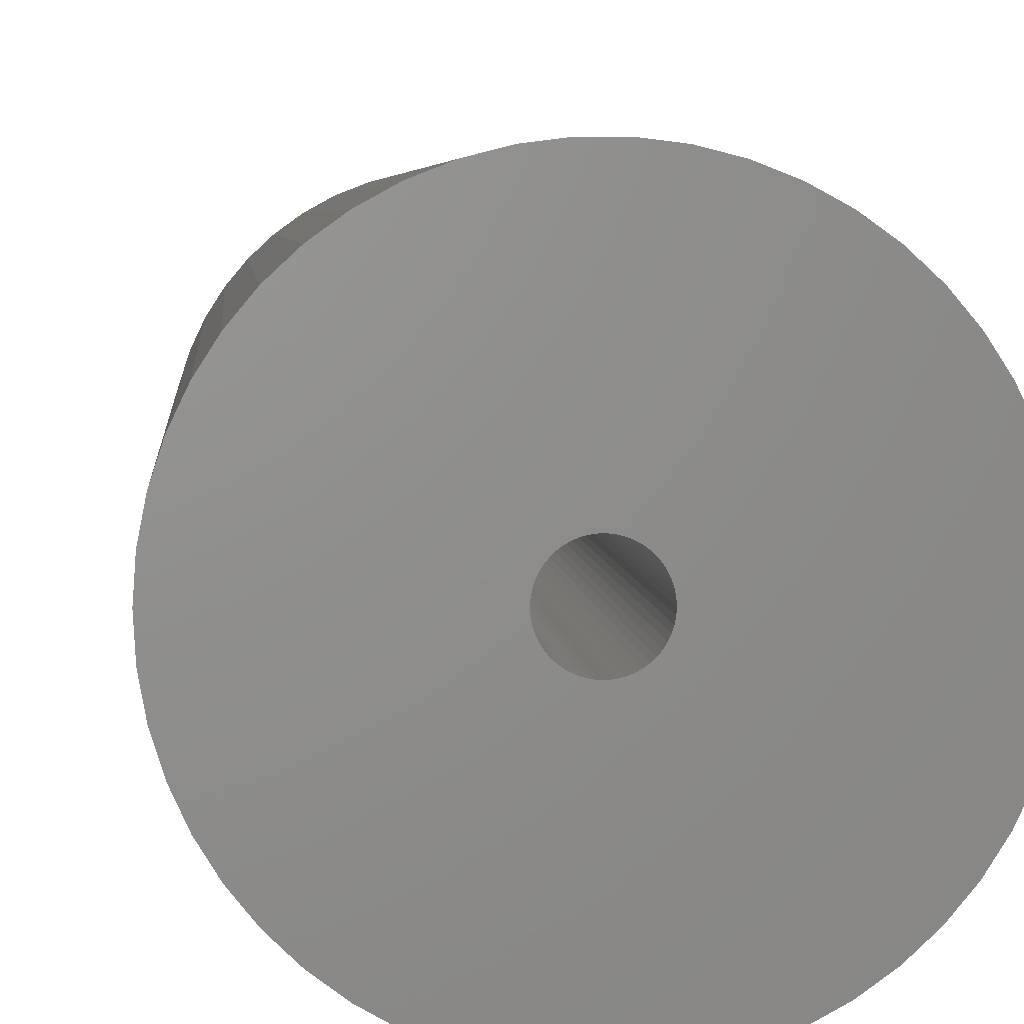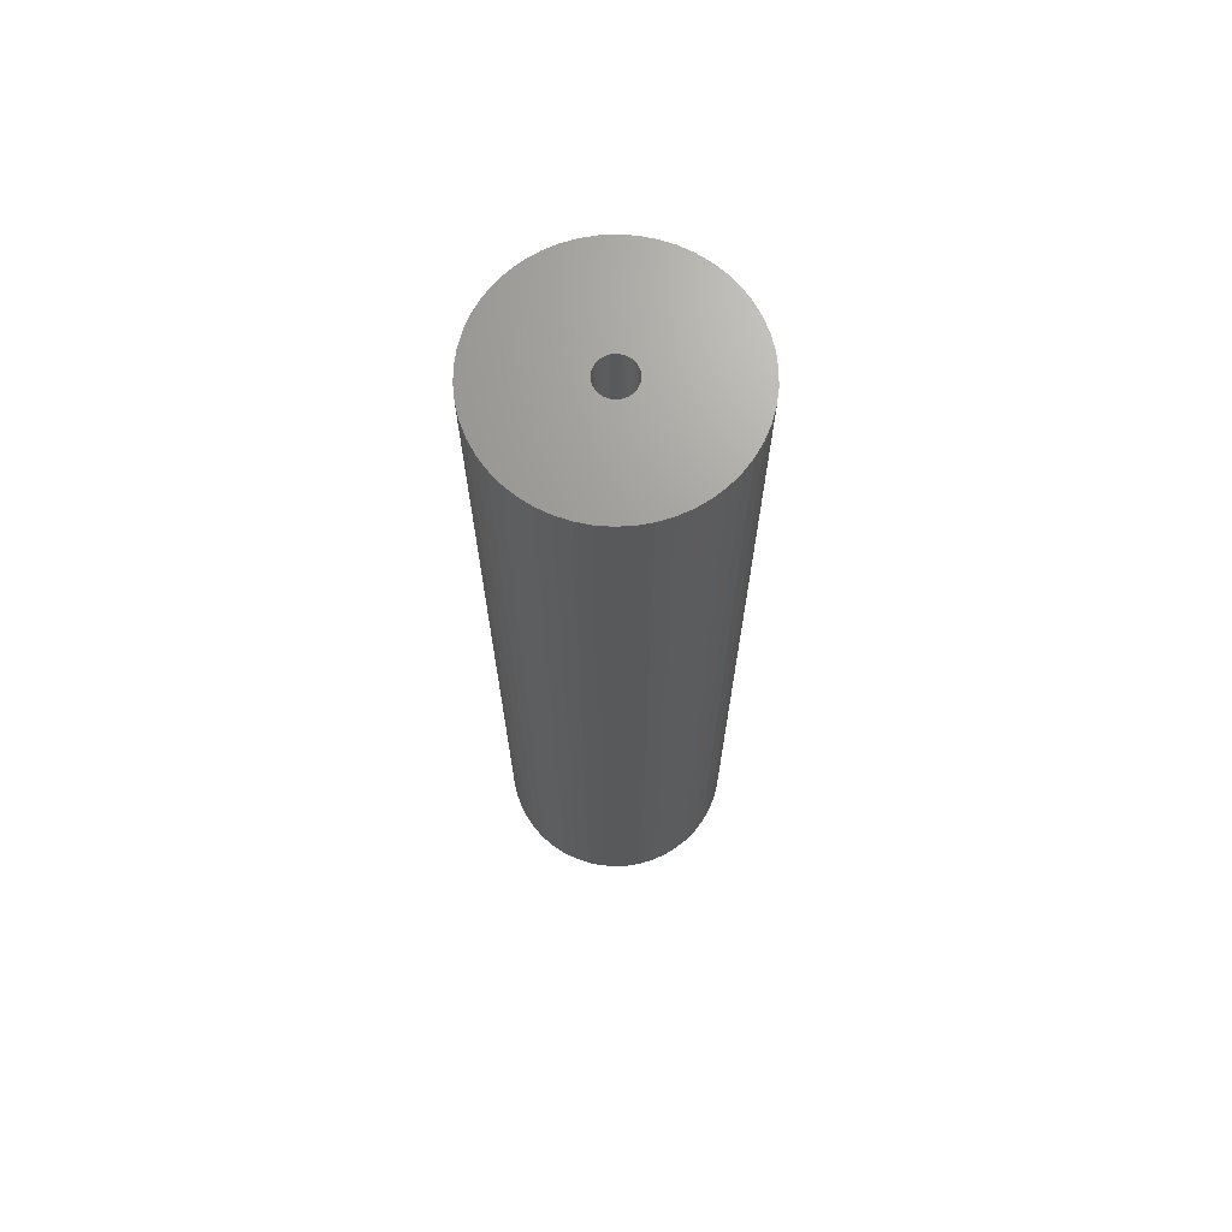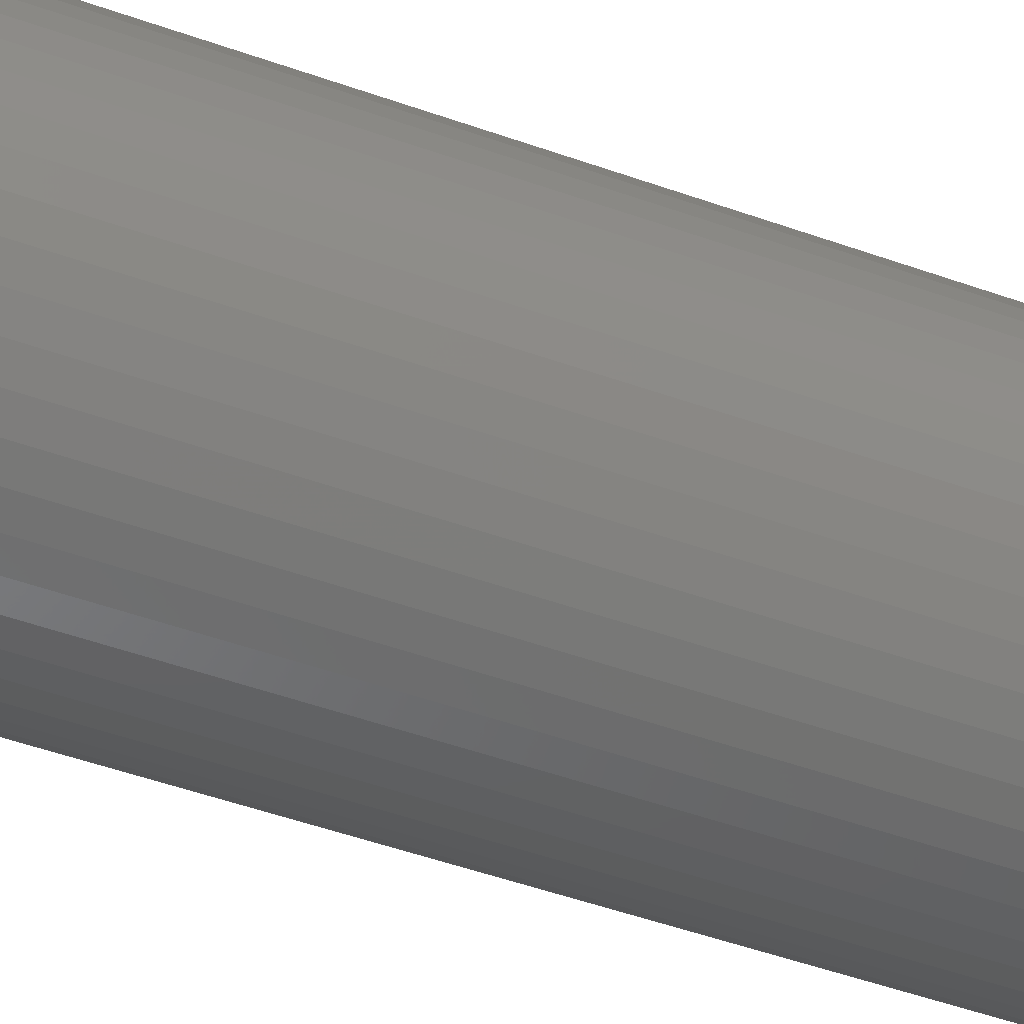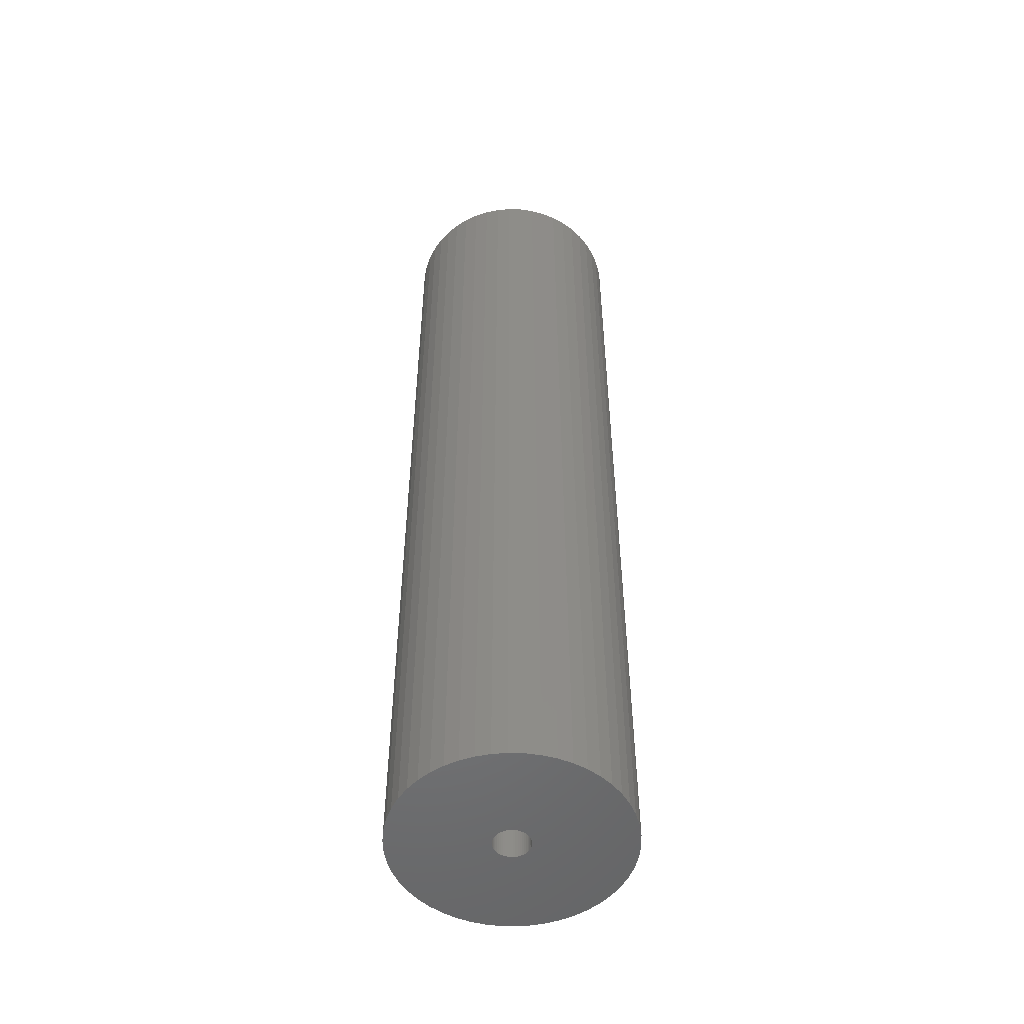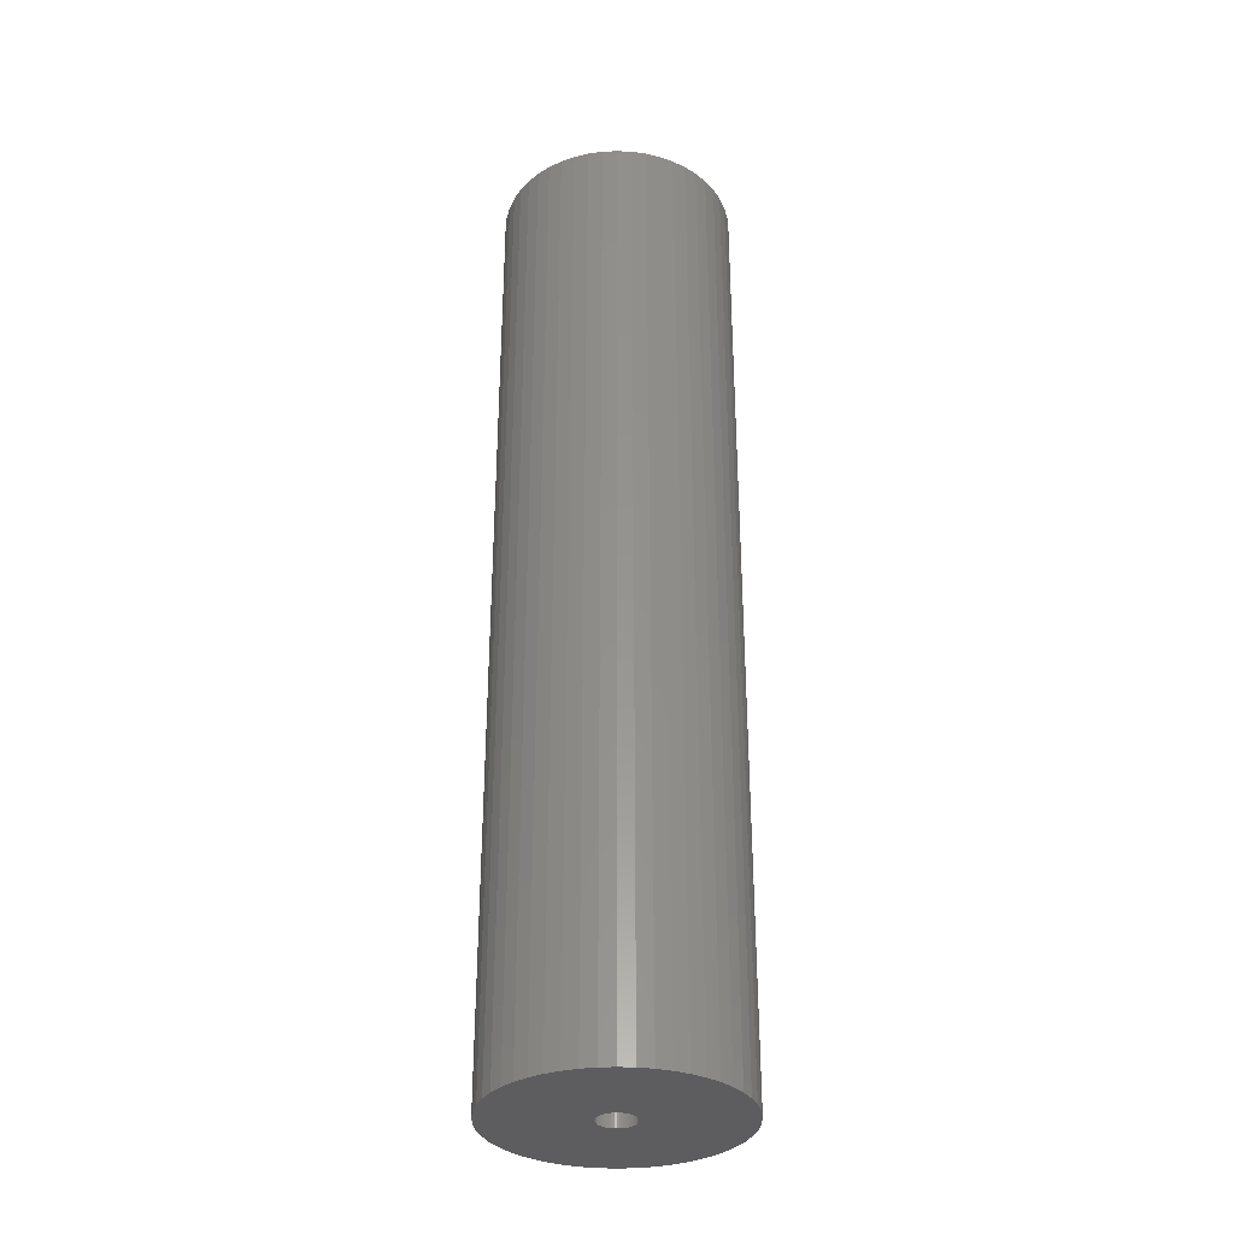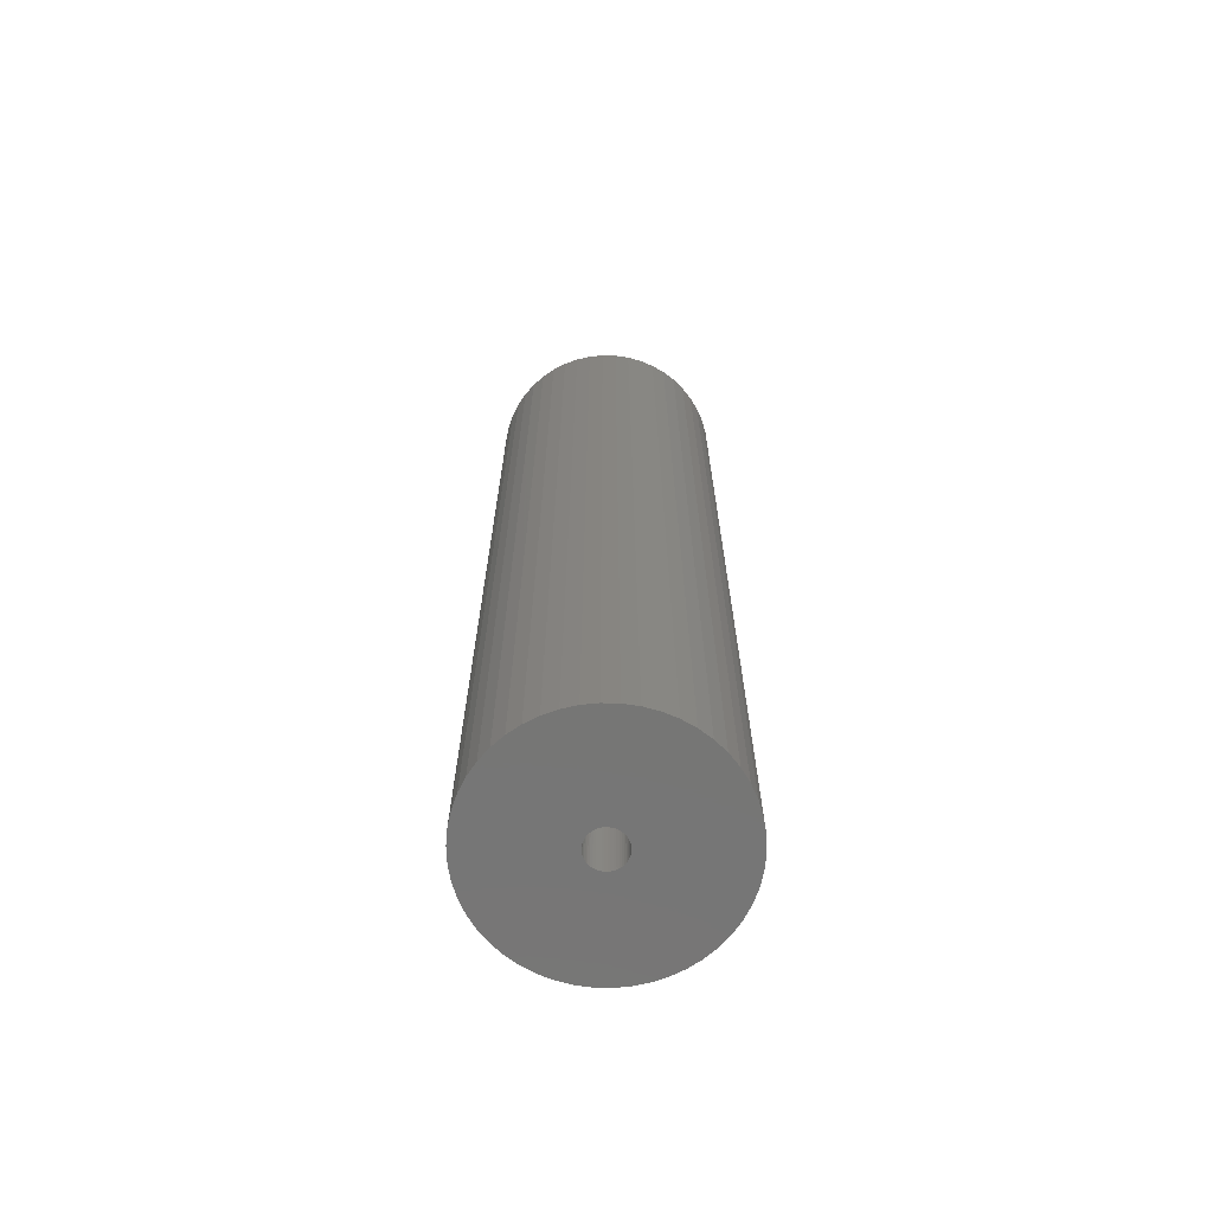
<metadata>
{"format":"stl","ext":"stl","renderer":"f3d","projection":"perspective","resolution":1024,"background":"white","views":[{"elev":2.8,"azim":-2.7,"up":"+Y"},{"elev":69.2,"azim":11.6,"up":"+Z"},{"elev":-43.8,"azim":-113.5,"up":"+Y"},{"elev":-51.7,"azim":-88.3,"up":"+Z"},{"elev":-33.1,"azim":-154.8,"up":"+Z"},{"elev":-68.5,"azim":106.6,"up":"+Z"}]}
</metadata>
<code>
# stl→obj: 200 verts, 400 faces
v 11.5 0 47.5
v 11.41 1.441 -47.5
v 11.41 1.441 47.5
v 11.5 0 -47.5
v -11.5 0 -47.5
v -11.41 1.441 47.5
v -11.41 1.441 -47.5
v -11.5 0 47.5
v 0.7221 11.48 -47.5
v -0.7221 11.48 47.5
v 0.7221 11.48 47.5
v -0.7221 11.48 -47.5
v -0.7221 -11.48 -47.5
v 0.7221 -11.48 47.5
v -0.7221 -11.48 47.5
v 0.7221 -11.48 -47.5
v 8.383 -7.872 47.5
v 9.304 -6.76 -47.5
v 9.304 -6.76 47.5
v 8.383 -7.872 -47.5
v 8.383 7.872 -47.5
v 7.33 8.861 47.5
v 8.383 7.872 47.5
v 7.33 8.861 -47.5
v -7.33 8.861 -47.5
v -8.383 7.872 47.5
v -7.33 8.861 47.5
v -8.383 7.872 -47.5
v -3.554 10.94 -47.5
v -4.896 10.41 47.5
v -3.554 10.94 47.5
v -4.896 10.41 -47.5
v 10.69 4.233 47.5
v 10.08 5.54 -47.5
v 10.08 5.54 47.5
v 10.69 4.233 -47.5
v 4.896 10.41 -47.5
v 3.554 10.94 47.5
v 4.896 10.41 47.5
v 3.554 10.94 -47.5
v 6.162 9.71 -47.5
v 6.162 9.71 47.5
v -10.69 4.233 -47.5
v -10.08 5.54 47.5
v -10.08 5.54 -47.5
v -10.69 4.233 47.5
v -9.304 6.76 -47.5
v -9.304 6.76 47.5
v 1.8 0 47.5
v 1.786 0.2256 47.5
v 11.14 2.86 47.5
v 11.41 -1.441 47.5
v 1.743 0.4476 47.5
v 1.786 -0.2256 47.5
v 1.674 0.6626 47.5
v 11.14 -2.86 47.5
v 1.577 0.8672 47.5
v 9.304 6.76 47.5
v 1.743 -0.4476 47.5
v 1.456 1.058 47.5
v 10.69 -4.233 47.5
v 1.312 1.232 47.5
v 1.674 -0.6626 47.5
v 1.147 1.387 47.5
v 10.08 -5.54 47.5
v 0.9645 1.52 47.5
v 1.577 -0.8672 47.5
v 0.7664 1.629 47.5
v 0.5562 1.712 47.5
v 2.155 11.3 47.5
v 1.456 -1.058 47.5
v 0.3373 1.768 47.5
v 0.113 1.796 47.5
v -0.113 1.796 47.5
v -0.3373 1.768 47.5
v -2.155 11.3 47.5
v -0.5562 1.712 47.5
v -0.7664 1.629 47.5
v -0.9645 1.52 47.5
v -6.162 9.71 47.5
v -1.147 1.387 47.5
v -1.312 1.232 47.5
v -1.456 1.058 47.5
v 1.312 -1.232 47.5
v 7.33 -8.861 47.5
v 1.147 -1.387 47.5
v 6.162 -9.71 47.5
v 0.9645 -1.52 47.5
v 4.896 -10.41 47.5
v 0.7664 -1.629 47.5
v 3.554 -10.94 47.5
v 0.5562 -1.712 47.5
v 2.155 -11.3 47.5
v 0.3373 -1.768 47.5
v 0.113 -1.796 47.5
v -0.113 -1.796 47.5
v -0.3373 -1.768 47.5
v -2.155 -11.3 47.5
v -0.5562 -1.712 47.5
v -3.554 -10.94 47.5
v -0.7664 -1.629 47.5
v -4.896 -10.41 47.5
v -0.9645 -1.52 47.5
v -6.162 -9.71 47.5
v -1.147 -1.387 47.5
v -7.33 -8.861 47.5
v -1.312 -1.232 47.5
v -8.383 -7.872 47.5
v -1.456 -1.058 47.5
v -9.304 -6.76 47.5
v -1.577 -0.8672 47.5
v -10.08 -5.54 47.5
v -1.674 -0.6626 47.5
v -10.69 -4.233 47.5
v -1.743 -0.4476 47.5
v -11.14 -2.86 47.5
v -1.786 -0.2256 47.5
v -11.41 -1.441 47.5
v -1.8 0 47.5
v -1.577 0.8672 47.5
v -1.674 0.6626 47.5
v -1.743 0.4476 47.5
v -11.14 2.86 47.5
v -1.786 0.2256 47.5
v -2.155 11.3 -47.5
v 1.8 0 -47.5
v 11.41 -1.441 -47.5
v 1.786 -0.2256 -47.5
v 11.14 -2.86 -47.5
v 1.743 -0.4476 -47.5
v 10.69 -4.233 -47.5
v 1.786 0.2256 -47.5
v 1.674 -0.6626 -47.5
v 10.08 -5.54 -47.5
v 11.14 2.86 -47.5
v 1.577 -0.8672 -47.5
v 1.743 0.4476 -47.5
v 1.456 -1.058 -47.5
v 1.312 -1.232 -47.5
v 7.33 -8.861 -47.5
v 1.674 0.6626 -47.5
v 1.147 -1.387 -47.5
v 6.162 -9.71 -47.5
v 0.9645 -1.52 -47.5
v 4.896 -10.41 -47.5
v 1.577 0.8672 -47.5
v 0.7664 -1.629 -47.5
v 3.554 -10.94 -47.5
v 9.304 6.76 -47.5
v 0.5562 -1.712 -47.5
v 2.155 -11.3 -47.5
v 1.456 1.058 -47.5
v 0.3373 -1.768 -47.5
v 0.113 -1.796 -47.5
v -0.113 -1.796 -47.5
v -0.3373 -1.768 -47.5
v -2.155 -11.3 -47.5
v -0.5562 -1.712 -47.5
v -3.554 -10.94 -47.5
v -0.7664 -1.629 -47.5
v -4.896 -10.41 -47.5
v -0.9645 -1.52 -47.5
v -6.162 -9.71 -47.5
v -1.147 -1.387 -47.5
v -7.33 -8.861 -47.5
v -1.312 -1.232 -47.5
v -8.383 -7.872 -47.5
v -1.456 -1.058 -47.5
v 1.312 1.232 -47.5
v 1.147 1.387 -47.5
v 0.9645 1.52 -47.5
v 0.7664 1.629 -47.5
v 0.5562 1.712 -47.5
v 2.155 11.3 -47.5
v 0.3373 1.768 -47.5
v 0.113 1.796 -47.5
v -0.113 1.796 -47.5
v -0.3373 1.768 -47.5
v -0.5562 1.712 -47.5
v -0.7664 1.629 -47.5
v -0.9645 1.52 -47.5
v -6.162 9.71 -47.5
v -1.147 1.387 -47.5
v -1.312 1.232 -47.5
v -1.456 1.058 -47.5
v -1.577 0.8672 -47.5
v -1.674 0.6626 -47.5
v -1.743 0.4476 -47.5
v -11.14 2.86 -47.5
v -1.786 0.2256 -47.5
v -1.8 0 -47.5
v -9.304 -6.76 -47.5
v -1.577 -0.8672 -47.5
v -10.08 -5.54 -47.5
v -1.674 -0.6626 -47.5
v -10.69 -4.233 -47.5
v -1.743 -0.4476 -47.5
v -11.14 -2.86 -47.5
v -1.786 -0.2256 -47.5
v -11.41 -1.441 -47.5
f 1 2 3
f 2 1 4
f 5 6 7
f 6 5 8
f 9 10 11
f 10 9 12
f 13 14 15
f 14 13 16
f 17 18 19
f 18 17 20
f 21 22 23
f 22 21 24
f 25 26 27
f 26 25 28
f 29 30 31
f 30 29 32
f 33 34 35
f 34 33 36
f 37 38 39
f 38 37 40
f 41 39 42
f 39 41 37
f 43 44 45
f 44 43 46
f 47 26 28
f 26 47 48
f 49 1 3
f 50 3 51
f 1 49 52
f 53 51 33
f 54 52 49
f 55 33 35
f 52 54 56
f 57 35 58
f 59 56 54
f 60 58 23
f 56 59 61
f 62 23 22
f 63 61 59
f 64 22 42
f 61 63 65
f 66 42 39
f 67 65 63
f 68 39 38
f 65 67 19
f 69 38 70
f 71 19 67
f 19 71 17
f 3 50 49
f 51 53 50
f 33 55 53
f 35 57 55
f 58 60 57
f 23 62 60
f 22 64 62
f 42 66 64
f 39 68 66
f 72 70 11
f 38 69 68
f 70 72 69
f 11 73 72
f 11 74 73
f 10 74 11
f 74 10 75
f 76 75 10
f 75 76 77
f 31 77 76
f 77 31 78
f 30 78 31
f 78 30 79
f 80 79 30
f 79 80 81
f 27 81 80
f 81 27 82
f 82 26 83
f 26 82 27
f 84 17 71
f 17 84 85
f 86 85 84
f 85 86 87
f 88 87 86
f 87 88 89
f 90 89 88
f 89 90 91
f 92 91 90
f 91 92 93
f 94 93 92
f 93 94 14
f 95 14 94
f 96 14 95
f 15 96 97
f 98 97 99
f 96 15 14
f 100 99 101
f 102 101 103
f 104 103 105
f 106 105 107
f 108 107 109
f 110 109 111
f 112 111 113
f 114 113 115
f 116 115 117
f 97 98 15
f 118 117 119
f 48 83 26
f 83 48 120
f 99 100 98
f 44 120 48
f 101 102 100
f 120 44 121
f 103 104 102
f 46 121 44
f 105 106 104
f 121 46 122
f 107 108 106
f 123 122 46
f 109 110 108
f 122 123 124
f 111 112 110
f 6 124 123
f 113 114 112
f 124 6 119
f 115 116 114
f 8 119 6
f 117 118 116
f 119 8 118
f 12 76 10
f 76 12 125
f 126 4 127
f 128 127 129
f 4 126 2
f 130 129 131
f 132 2 126
f 133 131 134
f 2 132 135
f 136 134 18
f 137 135 132
f 138 18 20
f 135 137 36
f 139 20 140
f 141 36 137
f 142 140 143
f 36 141 34
f 144 143 145
f 146 34 141
f 147 145 148
f 34 146 149
f 150 148 151
f 152 149 146
f 149 152 21
f 127 128 126
f 129 130 128
f 131 133 130
f 134 136 133
f 18 138 136
f 20 139 138
f 140 142 139
f 143 144 142
f 145 147 144
f 153 151 16
f 148 150 147
f 151 153 150
f 16 154 153
f 16 155 154
f 13 155 16
f 155 13 156
f 157 156 13
f 156 157 158
f 159 158 157
f 158 159 160
f 161 160 159
f 160 161 162
f 163 162 161
f 162 163 164
f 165 164 163
f 164 165 166
f 166 167 168
f 167 166 165
f 169 21 152
f 21 169 24
f 170 24 169
f 24 170 41
f 171 41 170
f 41 171 37
f 172 37 171
f 37 172 40
f 173 40 172
f 40 173 174
f 175 174 173
f 174 175 9
f 176 9 175
f 177 9 176
f 12 177 178
f 125 178 179
f 177 12 9
f 29 179 180
f 32 180 181
f 182 181 183
f 25 183 184
f 28 184 185
f 47 185 186
f 45 186 187
f 43 187 188
f 189 188 190
f 178 125 12
f 7 190 191
f 192 168 167
f 168 192 193
f 179 29 125
f 194 193 192
f 180 32 29
f 193 194 195
f 181 182 32
f 196 195 194
f 183 25 182
f 195 196 197
f 184 28 25
f 198 197 196
f 185 47 28
f 197 198 199
f 186 45 47
f 200 199 198
f 187 43 45
f 199 200 191
f 188 189 43
f 5 191 200
f 190 7 189
f 191 5 7
f 16 93 14
f 93 16 151
f 51 36 33
f 36 51 135
f 3 135 51
f 135 3 2
f 58 21 23
f 21 58 149
f 35 149 58
f 149 35 34
f 40 70 38
f 70 40 174
f 174 11 70
f 11 174 9
f 24 42 22
f 42 24 41
f 45 48 47
f 48 45 44
f 189 46 43
f 46 189 123
f 7 123 189
f 123 7 6
f 32 80 30
f 80 32 182
f 182 27 80
f 27 182 25
f 125 31 76
f 31 125 29
f 52 4 1
f 4 52 127
f 194 114 196
f 114 194 112
f 145 87 89
f 87 145 143
f 61 129 56
f 129 61 131
f 159 98 100
f 98 159 157
f 198 118 200
f 118 198 116
f 200 8 5
f 8 200 118
f 196 116 198
f 116 196 114
f 140 17 85
f 17 140 20
f 148 89 91
f 89 148 145
f 151 91 93
f 91 151 148
f 19 134 65
f 134 19 18
f 56 127 52
f 127 56 129
f 157 15 98
f 15 157 13
f 161 100 102
f 100 161 159
f 167 110 192
f 110 167 108
f 167 106 108
f 106 167 165
f 143 85 87
f 85 143 140
f 65 131 61
f 131 65 134
f 192 112 194
f 112 192 110
f 163 102 104
f 102 163 161
f 165 104 106
f 104 165 163
f 126 50 132
f 50 126 49
f 119 190 124
f 190 119 191
f 177 73 74
f 73 177 176
f 154 96 95
f 96 154 155
f 170 62 64
f 62 170 169
f 184 81 82
f 81 184 183
f 180 77 78
f 77 180 179
f 138 67 136
f 67 138 71
f 141 57 146
f 57 141 55
f 132 53 137
f 53 132 50
f 173 68 69
f 68 173 172
f 175 69 72
f 69 175 173
f 171 64 66
f 64 171 170
f 121 186 120
f 186 121 187
f 122 187 121
f 187 122 188
f 179 75 77
f 75 179 178
f 153 95 94
f 95 153 154
f 137 55 141
f 55 137 53
f 152 62 169
f 62 152 60
f 146 60 152
f 60 146 57
f 176 72 73
f 72 176 175
f 172 66 68
f 66 172 171
f 120 185 83
f 185 120 186
f 83 184 82
f 184 83 185
f 124 188 122
f 188 124 190
f 181 78 79
f 78 181 180
f 183 79 81
f 79 183 181
f 178 74 75
f 74 178 177
f 139 86 84
f 86 139 142
f 130 54 128
f 54 130 59
f 136 63 133
f 63 136 67
f 139 71 138
f 71 139 84
f 128 49 126
f 49 128 54
f 156 99 97
f 99 156 158
f 113 197 115
f 197 113 195
f 117 191 119
f 191 117 199
f 147 92 90
f 92 147 150
f 150 94 92
f 94 150 153
f 142 88 86
f 88 142 144
f 144 90 88
f 90 144 147
f 133 59 130
f 59 133 63
f 155 97 96
f 97 155 156
f 158 101 99
f 101 158 160
f 162 105 103
f 105 162 164
f 164 107 105
f 107 164 166
f 115 199 117
f 199 115 197
f 160 103 101
f 103 160 162
f 109 193 111
f 193 109 168
f 111 195 113
f 195 111 193
f 107 168 109
f 168 107 166

</code>
